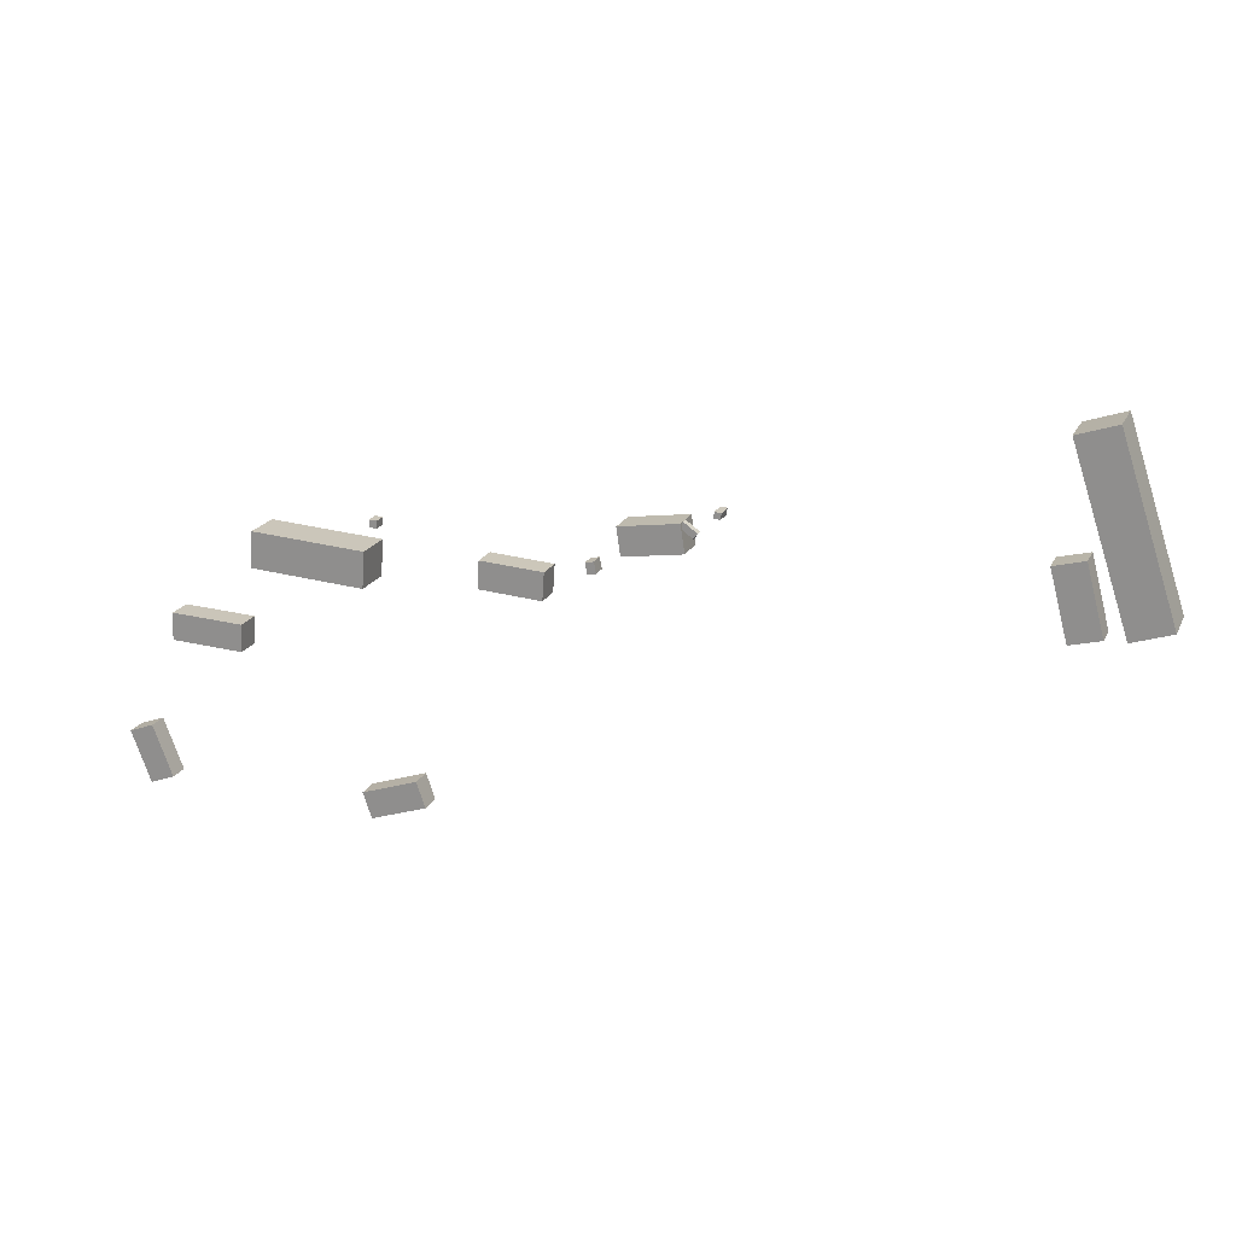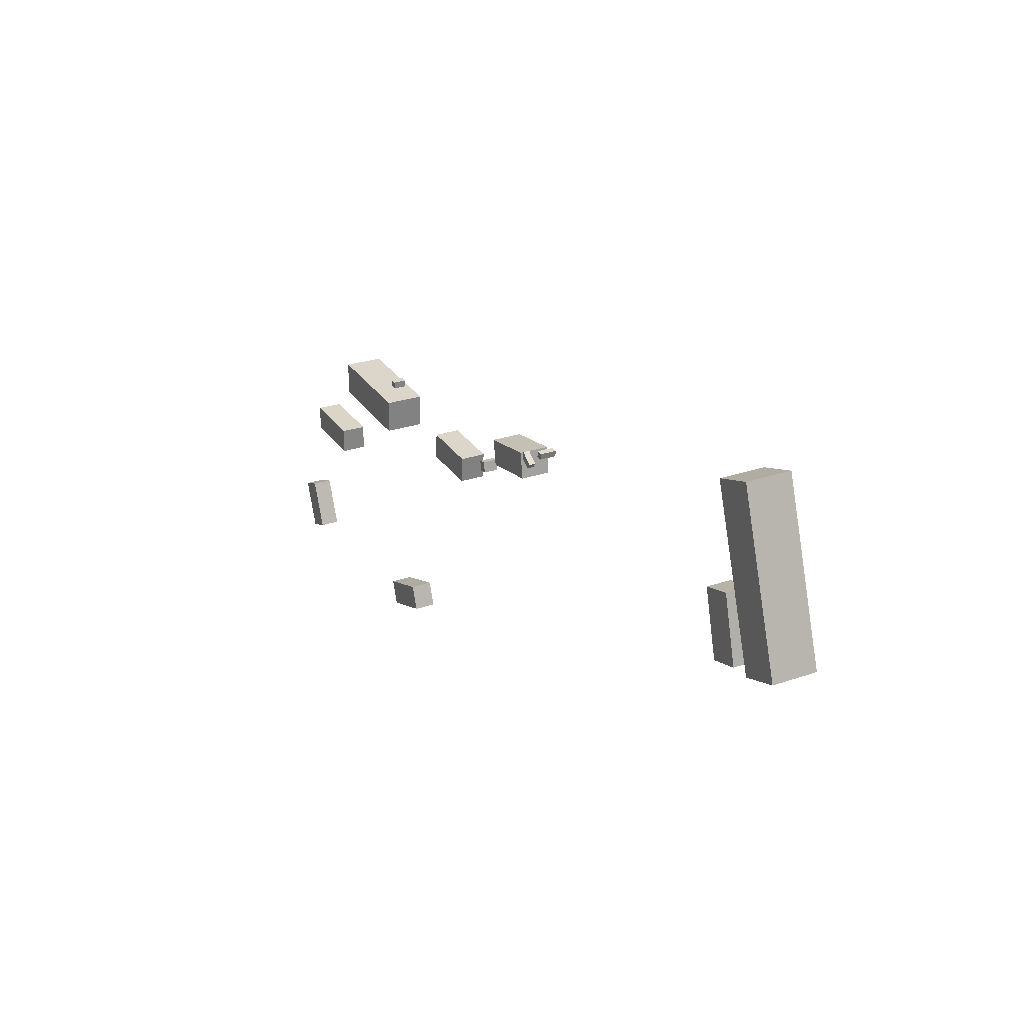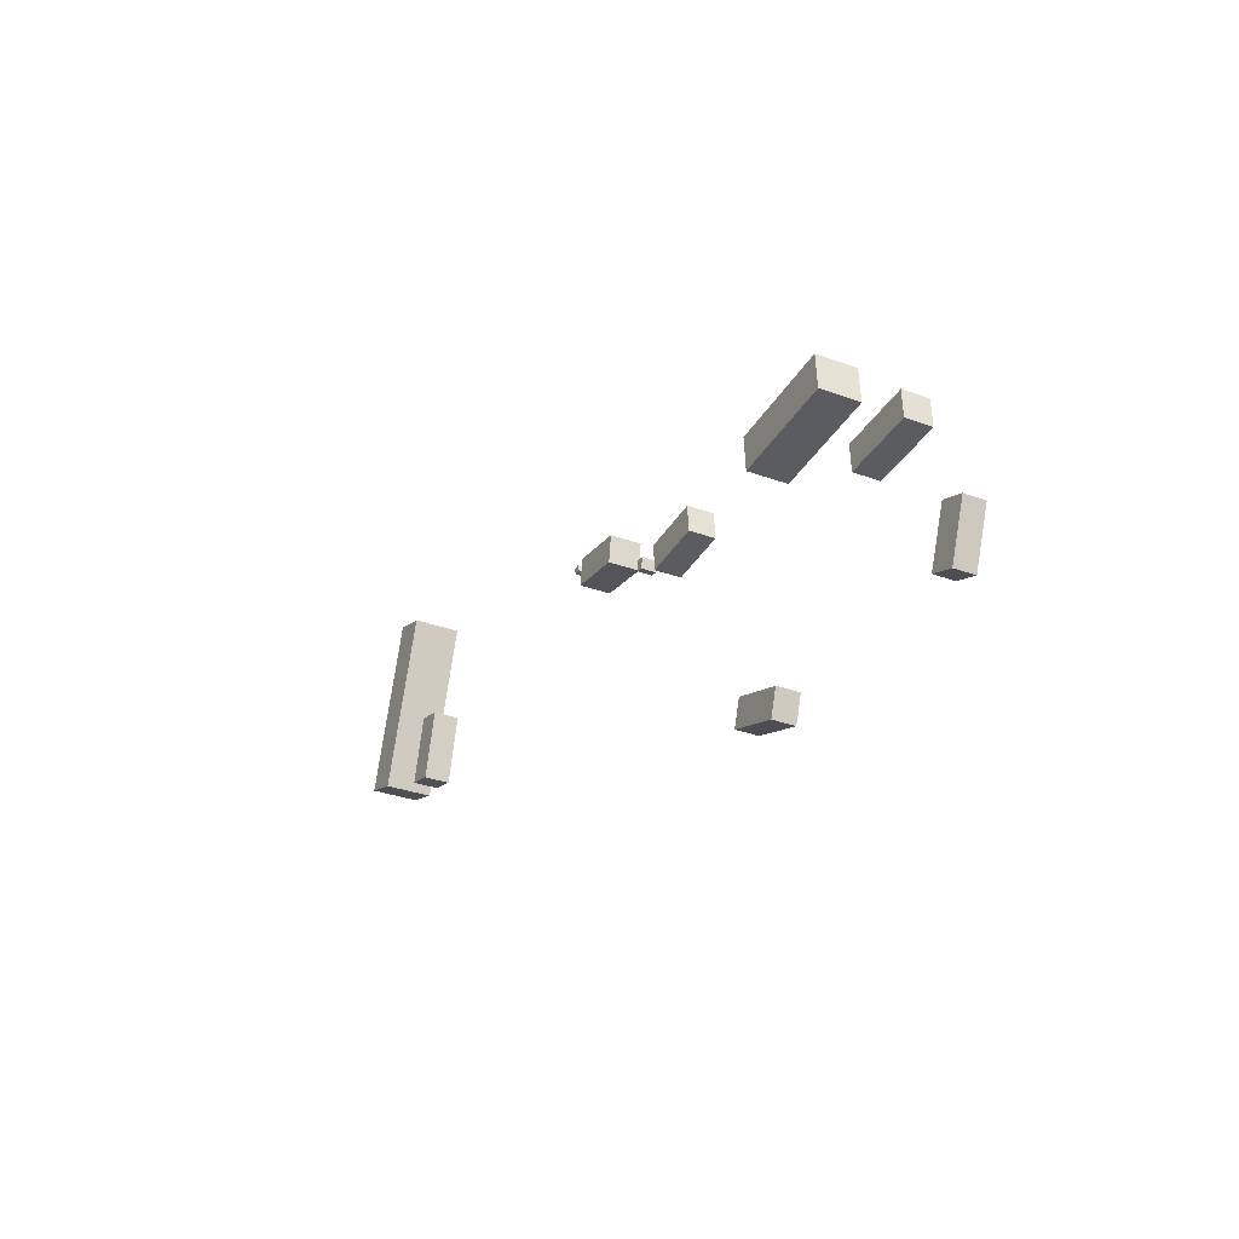
<metadata>
{"format":"obj","ext":"obj","renderer":"f3d","projection":"perspective","resolution":1024,"background":"white","views":[{"elev":19.5,"azim":-160.1,"up":"+Y"},{"elev":26.4,"azim":-118.4,"up":"+Y"},{"elev":-32.0,"azim":62.8,"up":"+Y"}]}
</metadata>
<code>
v -26.69 0.1806 -0.7074
v -26.69 0.1806 1.268
v -28.99 0.7831 -0.7074
v -28.99 0.7831 1.268
v -25.34 5.342 -0.7074
v -25.34 5.342 1.268
v -27.64 5.944 -0.7074
v -27.64 5.944 1.268
v -3.948 6.929 -1.82
v -3.948 6.929 -0.5084
v -3.466 6.994 -1.82
v -3.466 6.994 -0.5084
v -3.884 6.454 -1.82
v -3.884 6.454 -0.5084
v -3.402 6.519 -1.82
v -3.402 6.519 -0.5084
v 30.26 2.385 -2.912
v 30.26 2.385 0.1664
v 30.43 -0.3586 -2.912
v 30.43 -0.3586 0.1664
v 21.57 1.824 -2.912
v 21.57 1.824 0.1664
v 21.75 -0.9191 -2.912
v 21.75 -0.9191 0.1664
v 21.13 4.148 -2.753
v 21.13 4.148 -1.736
v 21.17 3.591 -2.753
v 21.17 3.591 -1.736
v 20.56 4.113 -2.753
v 20.56 4.113 -1.736
v 20.59 3.556 -2.753
v 20.59 3.556 -1.736
v 5.454 2.626 -2.212
v 5.454 2.626 -1.077
v 5.295 1.782 -2.212
v 5.295 1.782 -1.077
v 4.821 2.745 -2.212
v 4.821 2.745 -1.077
v 4.662 1.901 -2.212
v 4.662 1.901 -1.077
v 22.54 -16.6 -2.587
v 22.54 -16.6 -0.8639
v 21.88 -18.55 -2.587
v 21.88 -18.55 -0.8639
v 18.27 -15.15 -2.587
v 18.27 -15.15 -0.8639
v 17.61 -17.1 -2.587
v 17.61 -17.1 -0.8639
v 13.14 1.967 -2.393
v 13.14 1.967 -0.3928
v 13.28 -0.1189 -2.393
v 13.28 -0.1189 -0.3928
v 8.355 1.648 -2.393
v 8.355 1.648 -0.3928
v 8.494 -0.4372 -2.393
v 8.494 -0.4372 -0.3928
v -2.359 5.393 -1.945
v -2.359 5.393 -1.431
v -1.378 6.108 -1.945
v -1.378 6.108 -1.431
v -2.062 4.985 -1.945
v -2.062 4.985 -1.431
v -1.081 5.701 -1.945
v -1.081 5.701 -1.431
v 39.29 -13.45 -3.156
v 39.29 -13.45 -1.593
v 41.16 -14.17 -3.156
v 41.16 -14.17 -1.593
v 37.79 -17.38 -3.156
v 37.79 -17.38 -1.593
v 39.66 -18.09 -3.156
v 39.66 -18.09 -1.593
v -29.14 14.89 -0.6892
v -29.14 14.89 2.917
v -26.16 13.92 -0.6892
v -26.16 13.92 2.917
v -33.46 1.769 -0.6892
v -33.46 1.769 2.917
v -30.48 0.7896 -0.6892
v -30.48 0.7896 2.917
v -1.538 3.924 -2.109
v -1.538 3.924 0.2383
v -1.23 6.012 -2.109
v -1.23 6.012 0.2383
v 2.962 3.261 -2.109
v 2.962 3.261 0.2383
v 3.27 5.349 -2.109
v 3.27 5.349 0.2383
v 36.9 -4.386 -3.18
v 36.9 -4.386 -1.184
v 37 -6.477 -3.18
v 37 -6.477 -1.184
v 31.34 -4.641 -3.18
v 31.34 -4.641 -1.184
v 31.43 -6.733 -3.18
v 31.43 -6.733 -1.184
f 2 4 1
f 5 2 1
f 1 4 3
f 3 5 1
f 2 8 4
f 6 2 5
f 6 8 2
f 4 8 3
f 7 5 3
f 3 8 7
f 7 6 5
f 8 6 7
f 10 12 9
f 13 10 9
f 9 12 11
f 11 13 9
f 10 16 12
f 14 10 13
f 14 16 10
f 12 16 11
f 15 13 11
f 11 16 15
f 15 14 13
f 16 14 15
f 18 20 17
f 21 18 17
f 17 20 19
f 19 21 17
f 18 24 20
f 22 18 21
f 22 24 18
f 20 24 19
f 23 21 19
f 19 24 23
f 23 22 21
f 24 22 23
f 26 28 25
f 29 26 25
f 25 28 27
f 27 29 25
f 26 32 28
f 30 26 29
f 30 32 26
f 28 32 27
f 31 29 27
f 27 32 31
f 31 30 29
f 32 30 31
f 34 36 33
f 37 34 33
f 33 36 35
f 35 37 33
f 34 40 36
f 38 34 37
f 38 40 34
f 36 40 35
f 39 37 35
f 35 40 39
f 39 38 37
f 40 38 39
f 42 44 41
f 45 42 41
f 41 44 43
f 43 45 41
f 42 48 44
f 46 42 45
f 46 48 42
f 44 48 43
f 47 45 43
f 43 48 47
f 47 46 45
f 48 46 47
f 50 52 49
f 53 50 49
f 49 52 51
f 51 53 49
f 50 56 52
f 54 50 53
f 54 56 50
f 52 56 51
f 55 53 51
f 51 56 55
f 55 54 53
f 56 54 55
f 58 60 57
f 61 58 57
f 57 60 59
f 59 61 57
f 58 64 60
f 62 58 61
f 62 64 58
f 60 64 59
f 63 61 59
f 59 64 63
f 63 62 61
f 64 62 63
f 66 68 65
f 69 66 65
f 65 68 67
f 67 69 65
f 66 72 68
f 70 66 69
f 70 72 66
f 68 72 67
f 71 69 67
f 67 72 71
f 71 70 69
f 72 70 71
f 74 76 73
f 77 74 73
f 73 76 75
f 75 77 73
f 74 80 76
f 78 74 77
f 78 80 74
f 76 80 75
f 79 77 75
f 75 80 79
f 79 78 77
f 80 78 79
f 82 84 81
f 85 82 81
f 81 84 83
f 83 85 81
f 82 88 84
f 86 82 85
f 86 88 82
f 84 88 83
f 87 85 83
f 83 88 87
f 87 86 85
f 88 86 87
f 90 92 89
f 93 90 89
f 89 92 91
f 91 93 89
f 90 96 92
f 94 90 93
f 94 96 90
f 92 96 91
f 95 93 91
f 91 96 95
f 95 94 93
f 96 94 95

</code>
